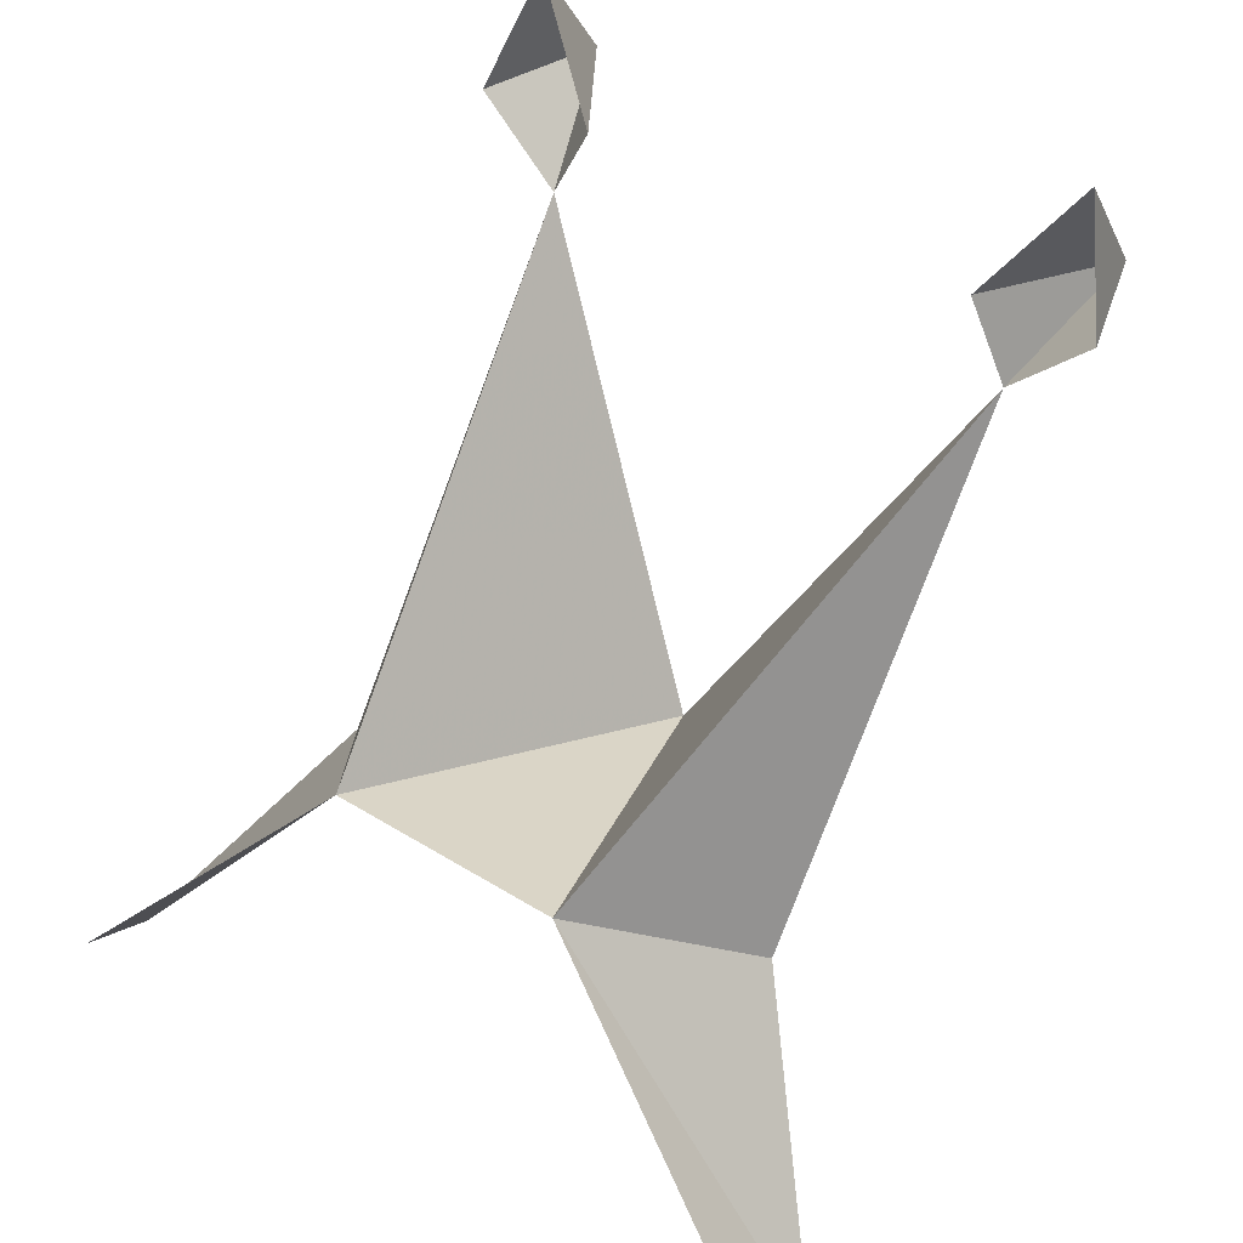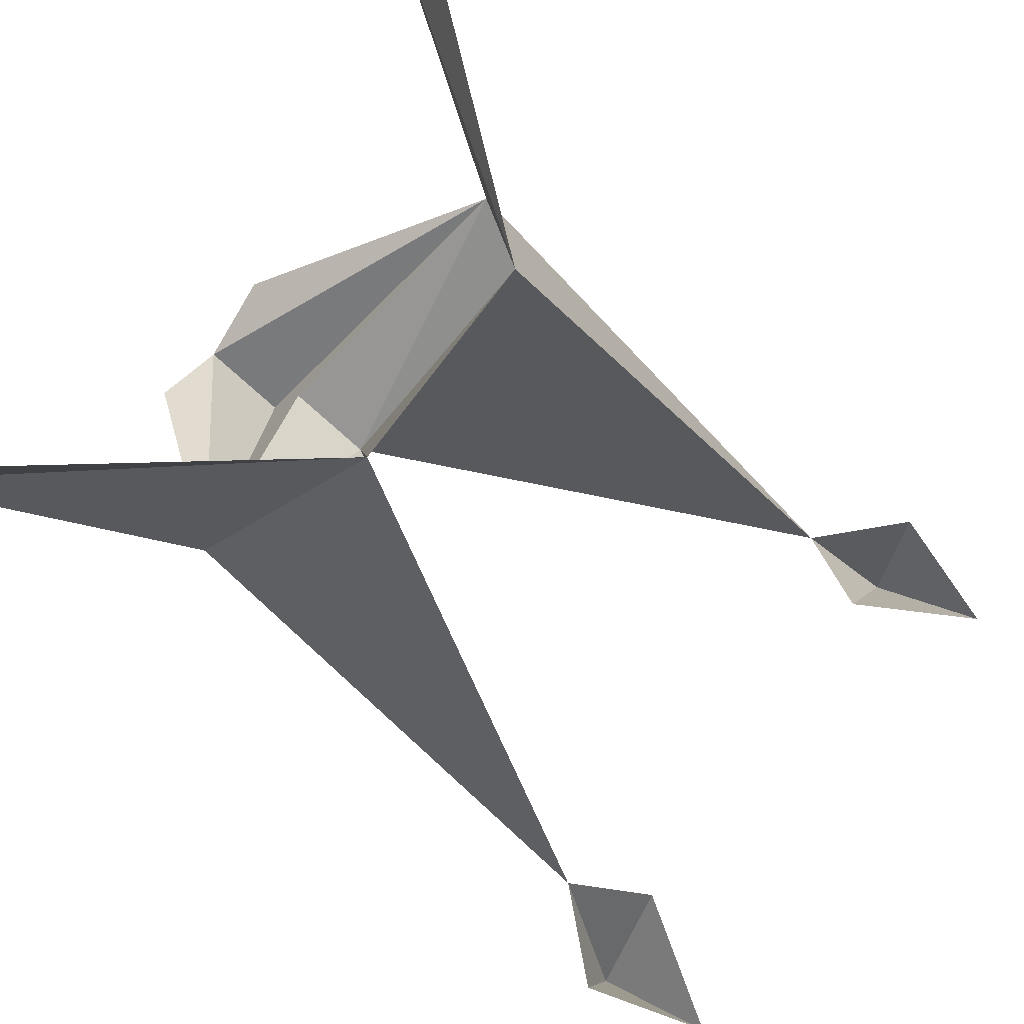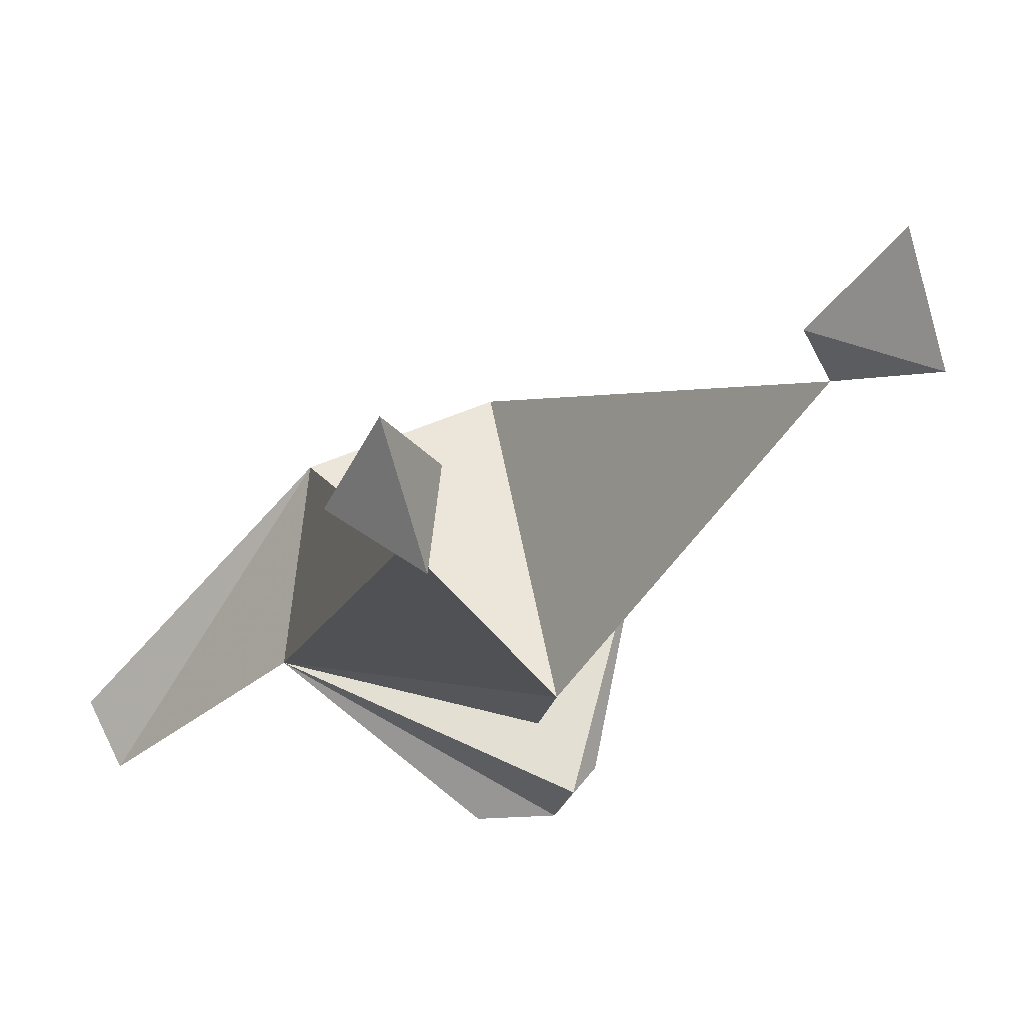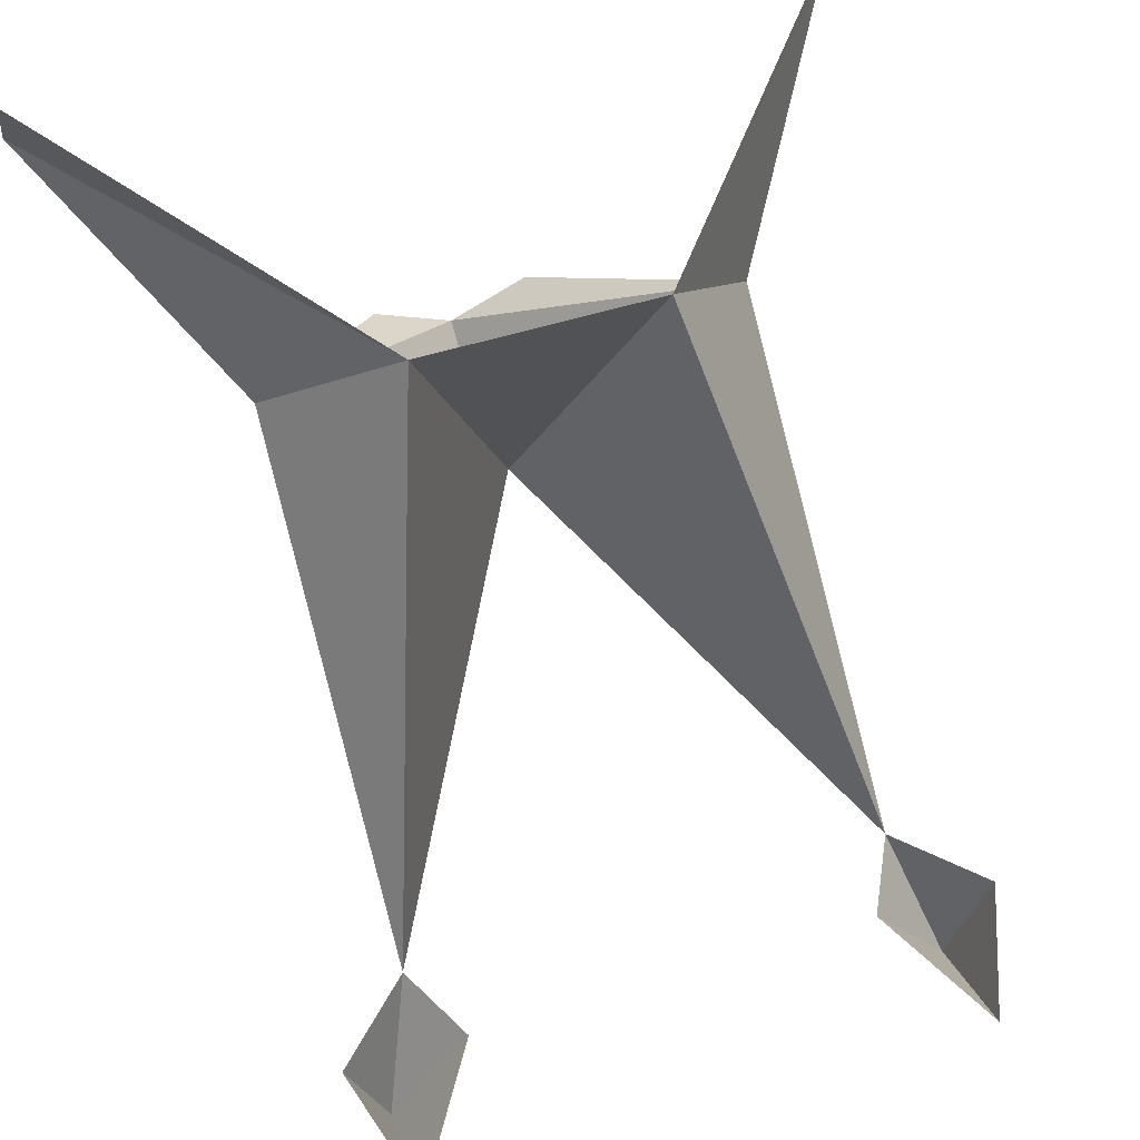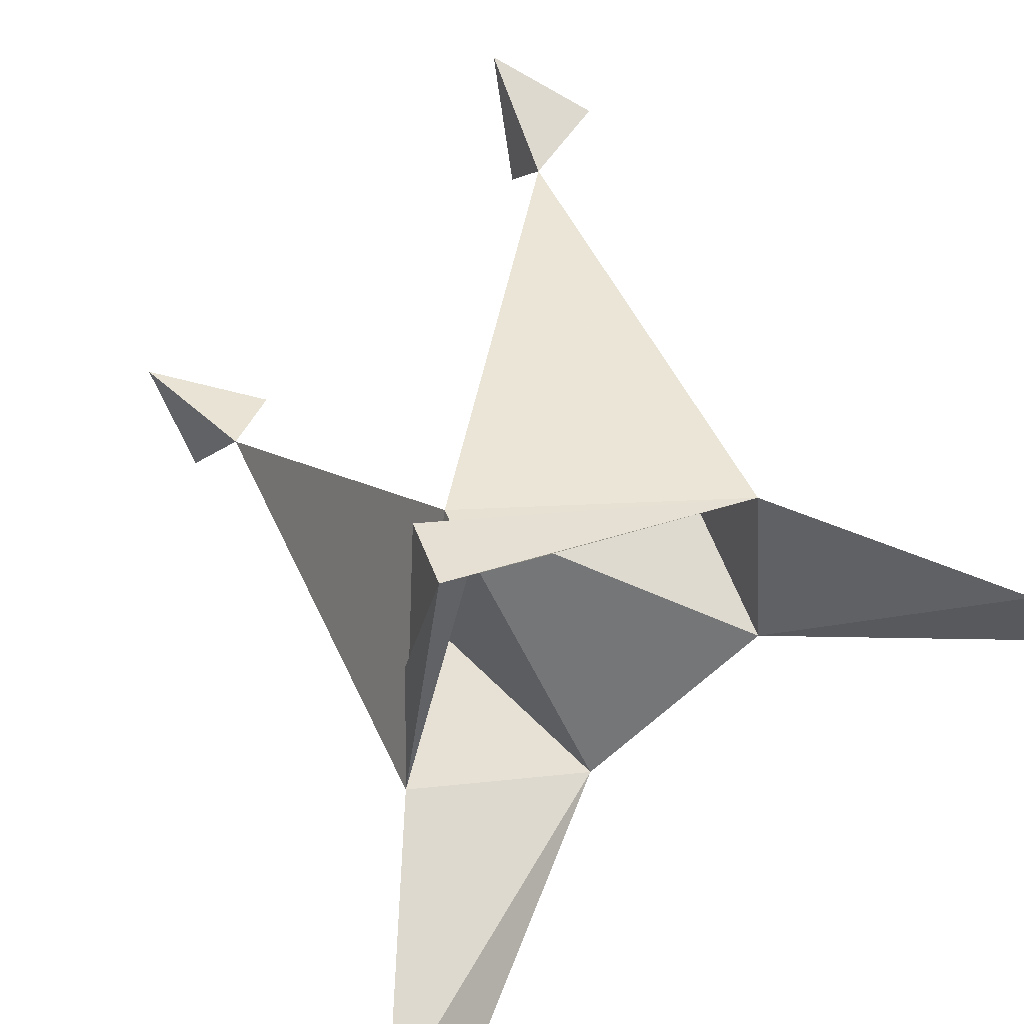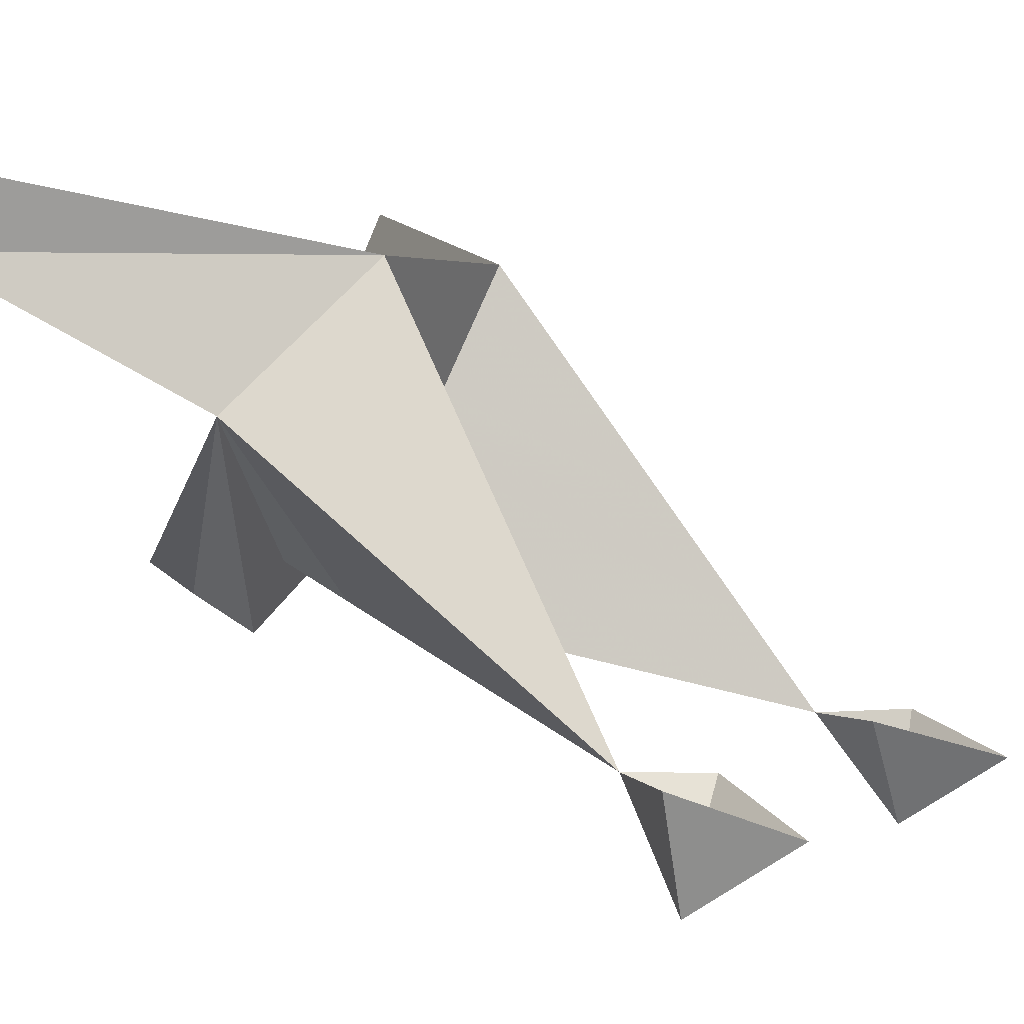
<metadata>
{"format":"obj","ext":"obj","renderer":"f3d","projection":"perspective","resolution":1024,"background":"white","views":[{"elev":43.3,"azim":36.5,"up":"+Y"},{"elev":67.5,"azim":124.9,"up":"+Z"},{"elev":42.1,"azim":150.1,"up":"+Y"},{"elev":55.4,"azim":162.2,"up":"+Z"},{"elev":-70.2,"azim":-137.8,"up":"+Y"},{"elev":2.9,"azim":118.3,"up":"+Z"}]}
</metadata>
<code>
v -0.04688 -1.344 -0.1016
v 0 -1.367 -0.1484
v 0 -1.383 -0.1406
v -0.01562 -1.383 -0.1328
v 0.04688 -1.344 -0.1016
v 0.01562 -1.383 -0.1328
v 0 -1.359 -0.1328
v 0 -1.344 -0.1406
v 0.04688 -1.258 -0.1641
v 0.02344 -1.32 -0.07031
v 0.07812 -1.391 -0.07031
v 0.07812 -1.383 -0.05469
v -0.04688 -1.258 -0.1641
v -0.02344 -1.32 -0.07031
v -0.07812 -1.391 -0.07031
v -0.07812 -1.383 -0.05469
v 0.05469 -1.242 -0.1875
v 0.03906 -1.242 -0.1641
v 0.05469 -1.219 -0.1719
v 0.0625 -1.242 -0.1641
v -0.03906 -1.242 -0.1641
v -0.05469 -1.242 -0.1875
v -0.05469 -1.219 -0.1719
v -0.0625 -1.242 -0.1641
f 1 2 3
f 1 3 4
f 3 5 6
f 5 3 2
f 5 2 7
f 5 7 8
f 5 8 9
f 5 9 10
f 5 10 11
f 11 10 12
f 2 1 7
f 7 1 8
f 8 1 13
f 8 13 14
f 8 14 10
f 8 10 9
f 15 16 14
f 15 14 1
f 1 14 13
f 17 9 18
f 17 18 19
f 17 19 20
f 17 20 9
f 21 13 22
f 21 22 23
f 23 22 24
f 24 22 13

</code>
